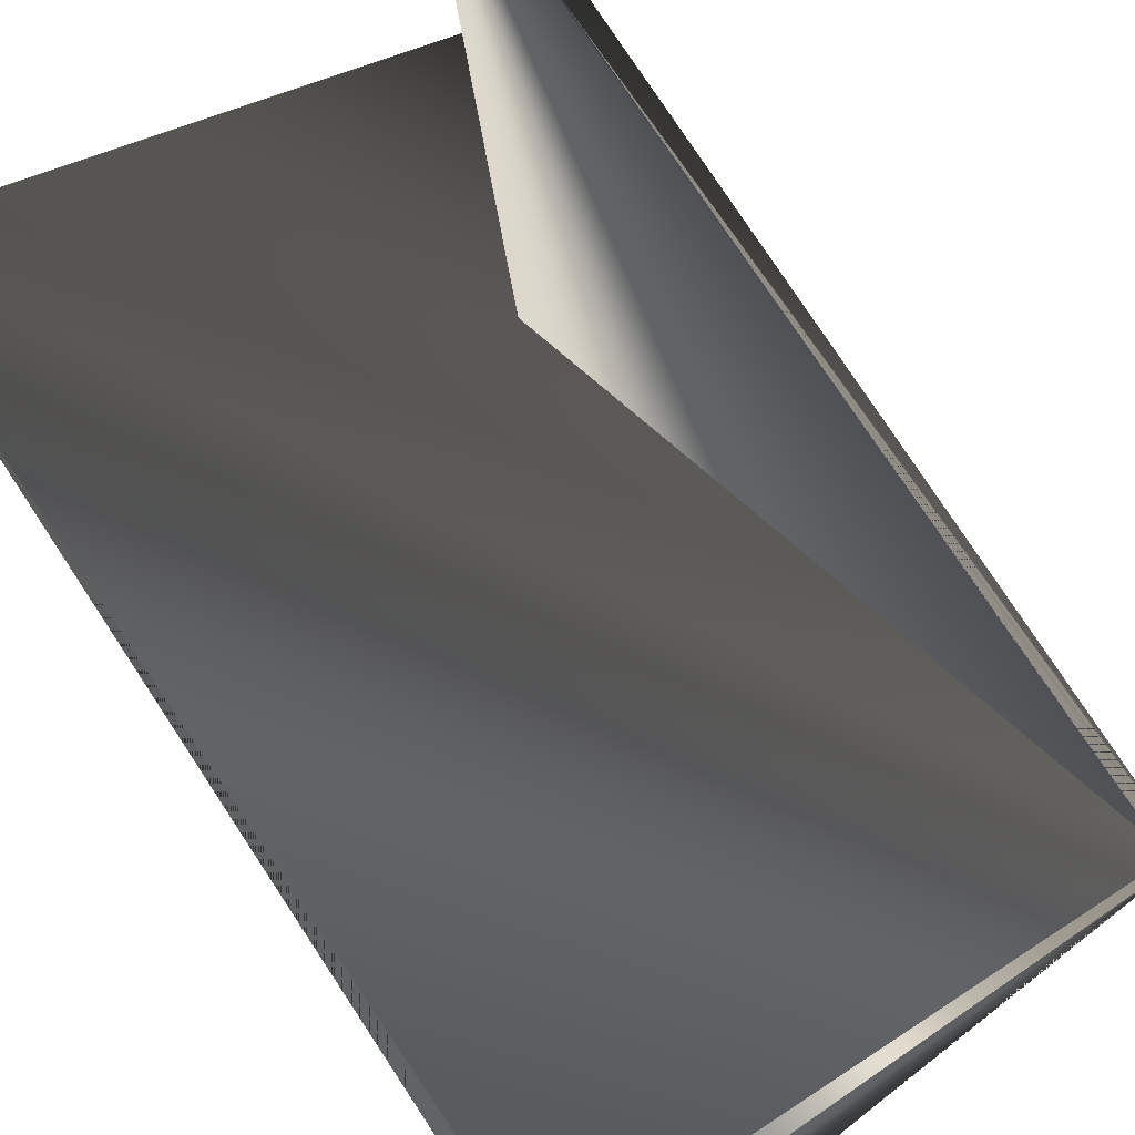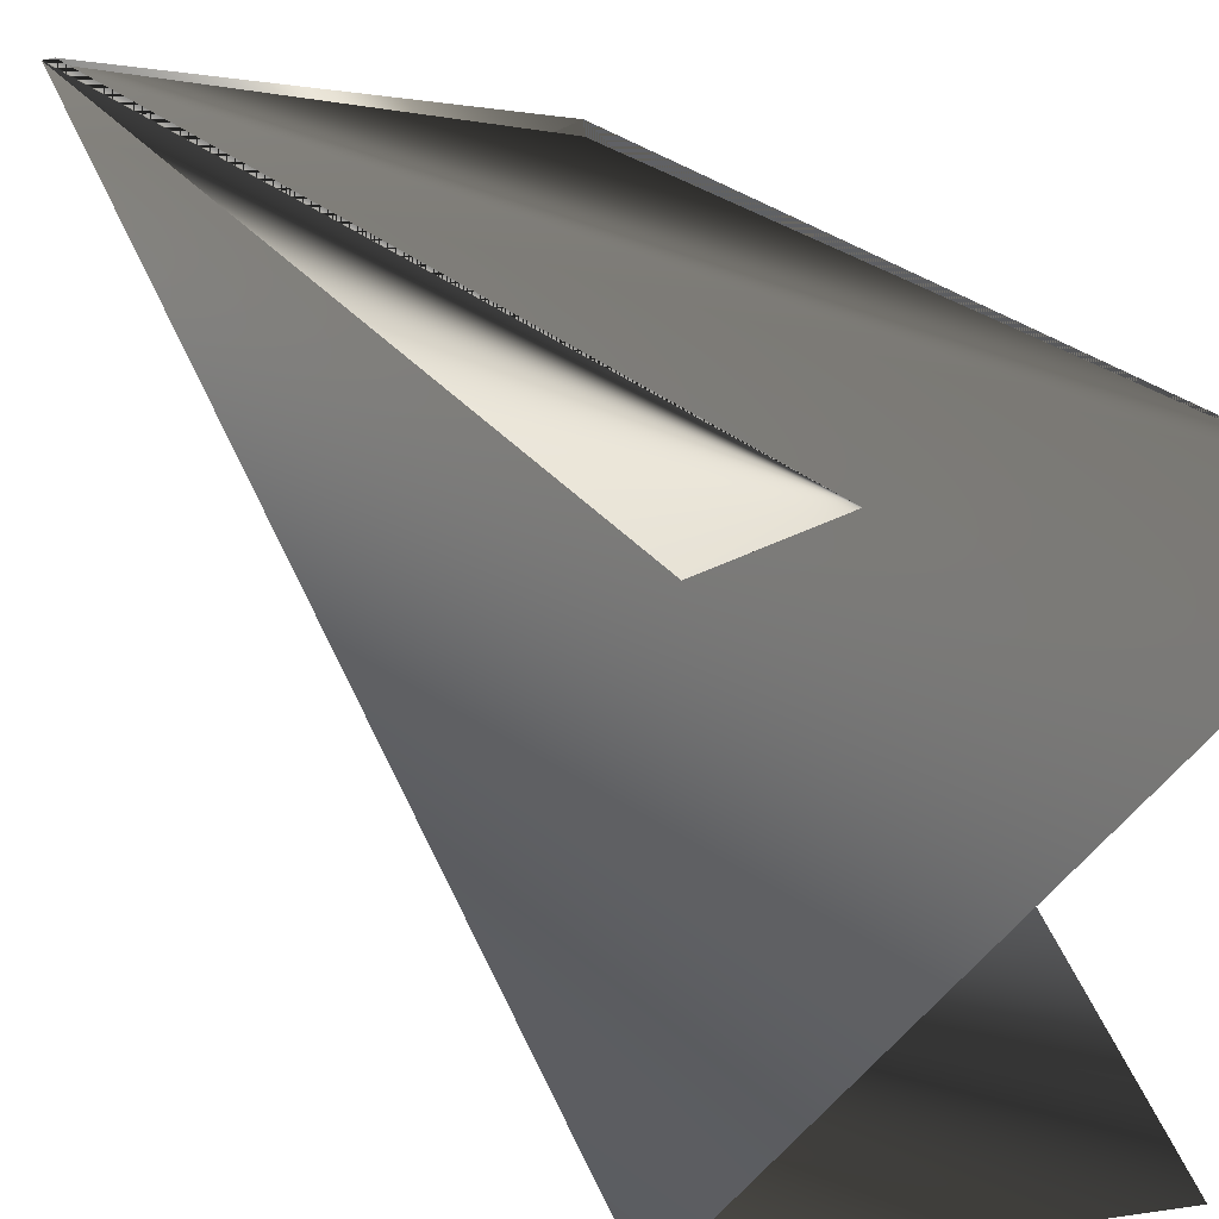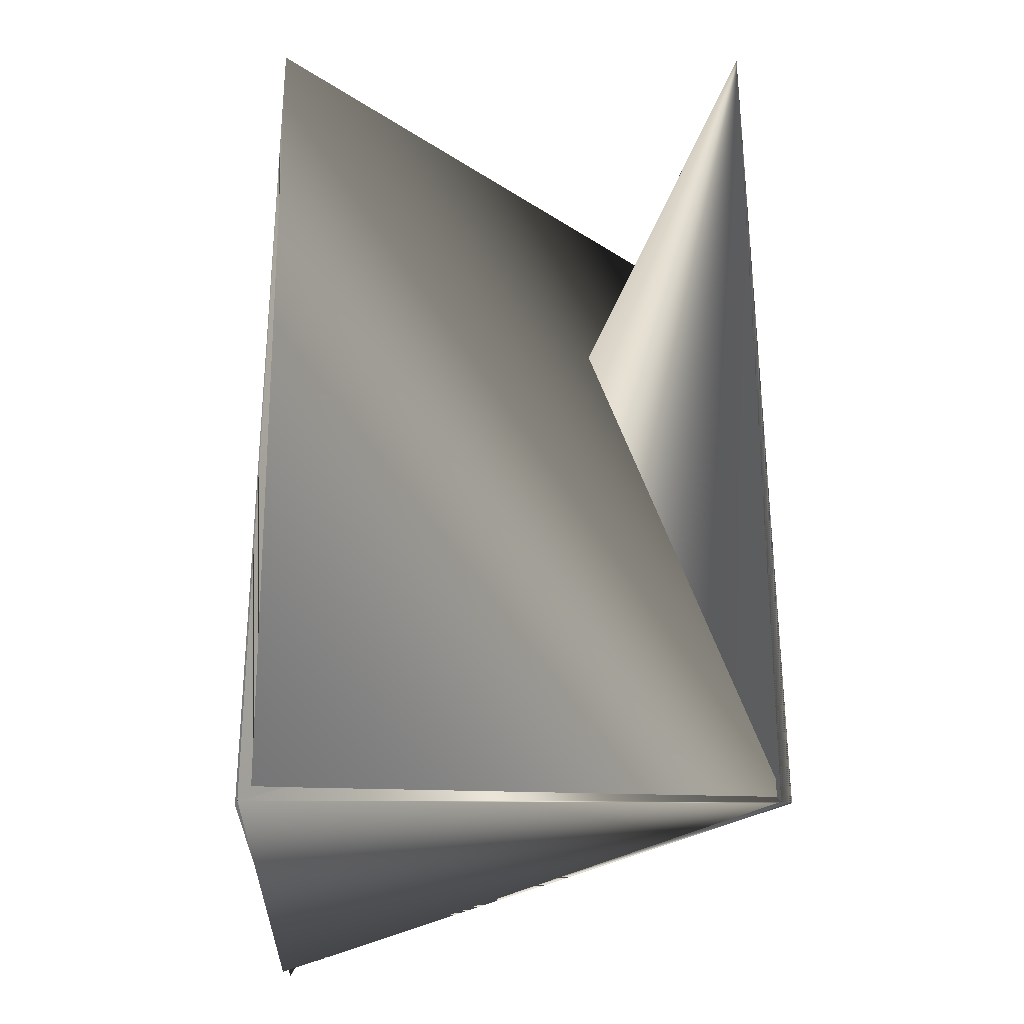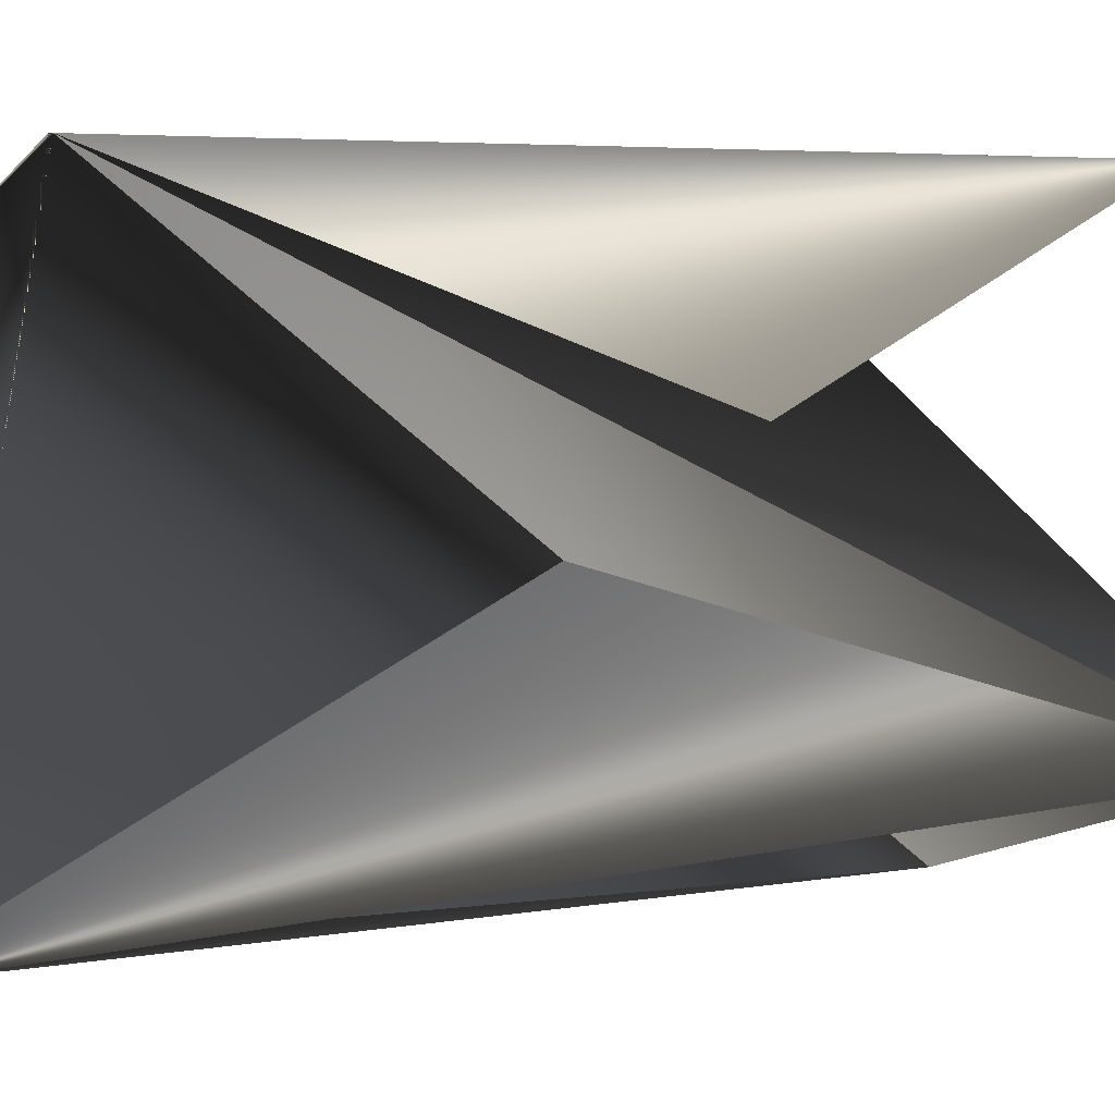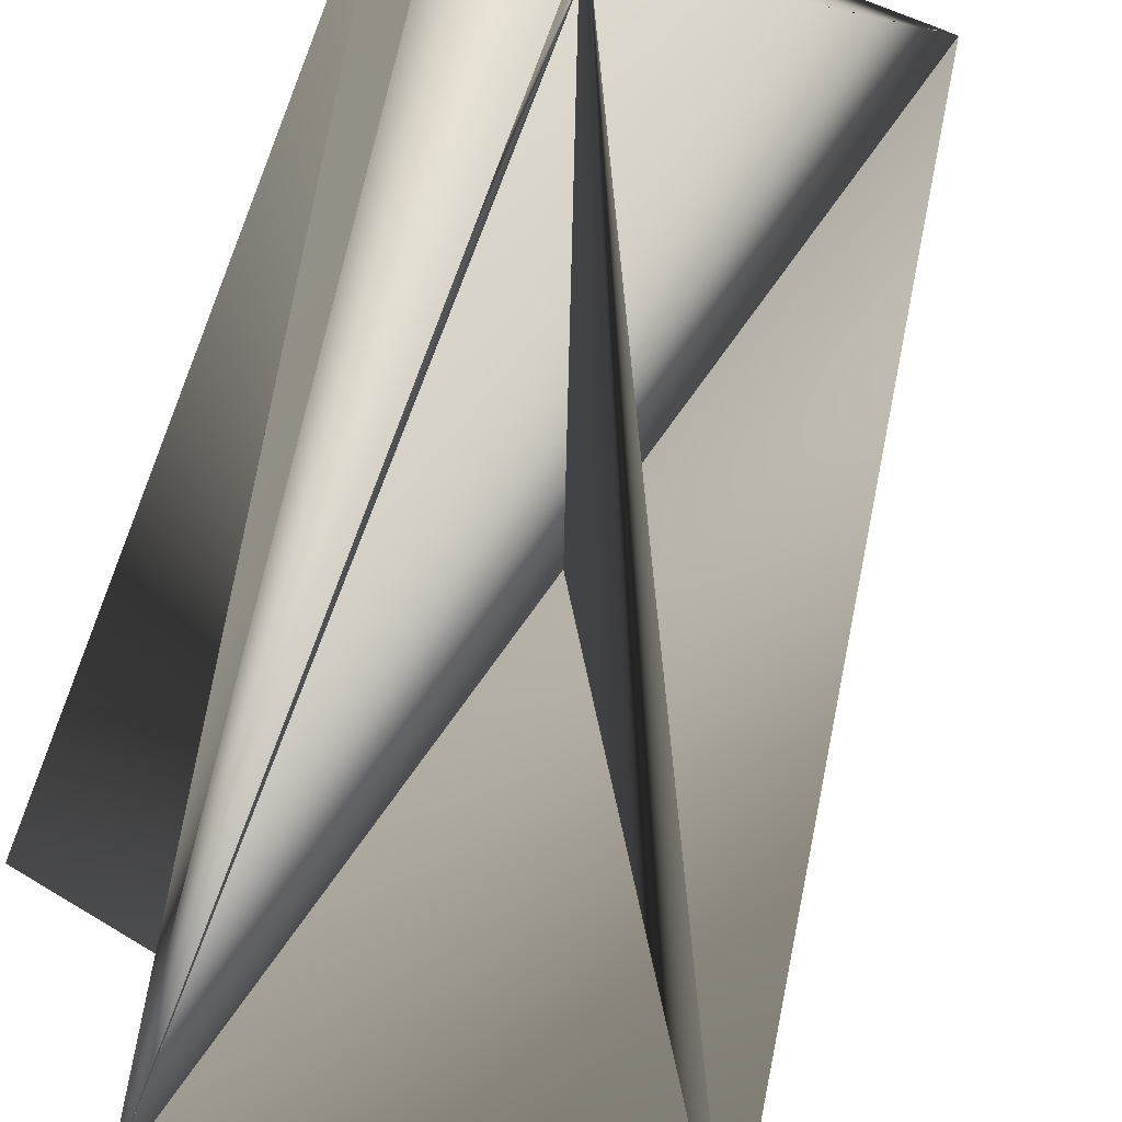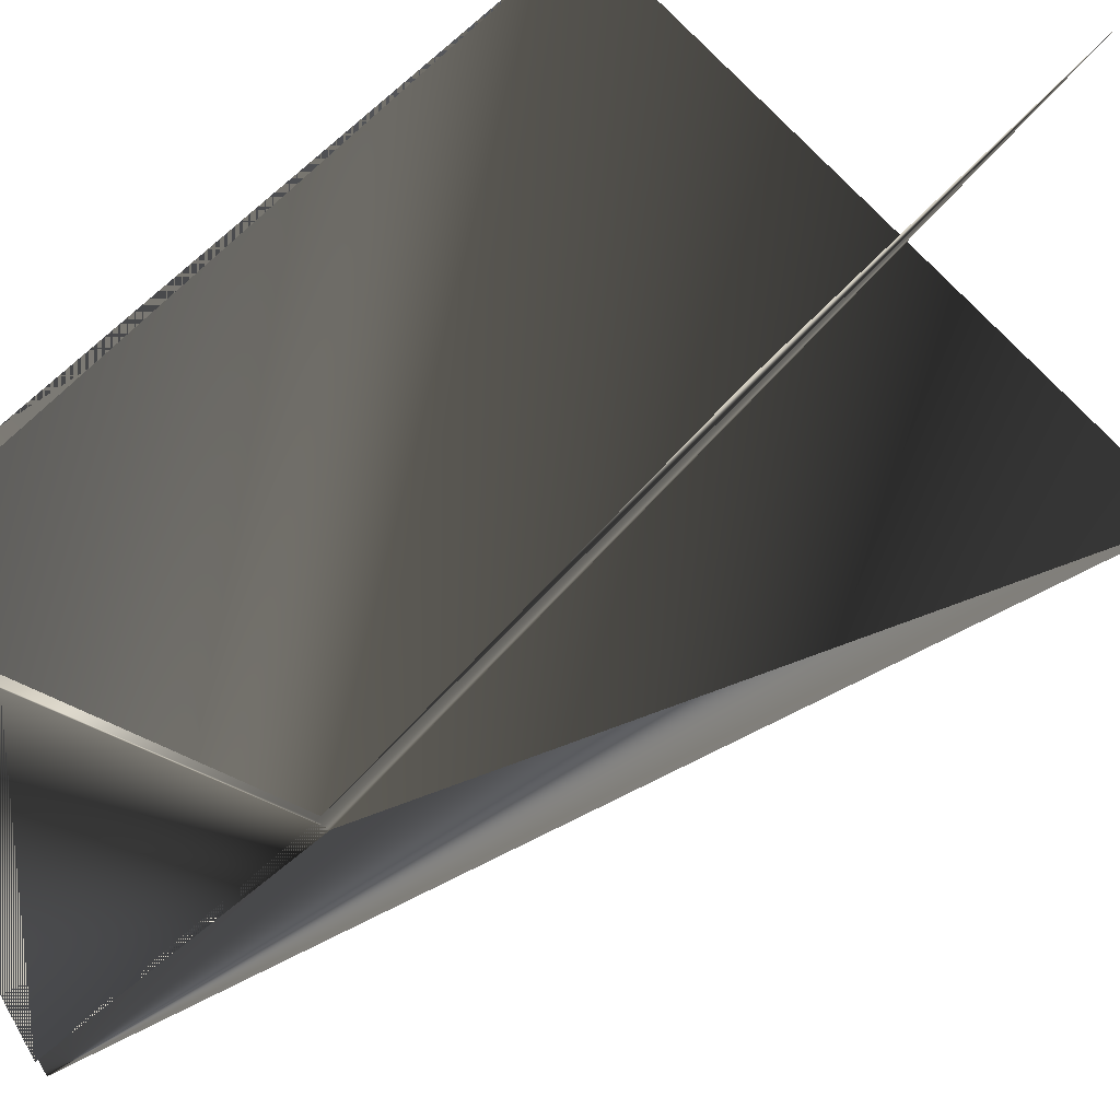
<metadata>
{"format":"obj","ext":"obj","renderer":"f3d","projection":"perspective","resolution":1024,"background":"white","views":[{"elev":73.3,"azim":146.6,"up":"+Y"},{"elev":27.3,"azim":-37.1,"up":"+Y"},{"elev":-30.2,"azim":162.5,"up":"+Z"},{"elev":6.2,"azim":-117.5,"up":"+Y"},{"elev":-74.0,"azim":158.4,"up":"+Y"},{"elev":50.5,"azim":-143.0,"up":"+Y"}]}
</metadata>
<code>
v 0.06123 0.0288 0.1588
v 0.06123 0.0288 0.3308
v -0.03128 0.05894 0.1588
v 0.03169 -0.05975 0.3308
v 0.03169 -0.05975 0.1588
v -0.05876 -0.02961 0.3308
v 0.06123 0.03087 0.1588
v -0.02923 0.05894 0.1588
v 0.03374 -0.05768 0.1588
v -0.03128 0.05687 0.3308
f 1 2 3
f 1 4 3
f 1 5 4
f 1 6 5
f 1 6 2
f 1 3 6
f 1 3 6
f 2 7 6
f 2 6 7
f 2 6 3
f 8 6 3
f 8 3 6
f 8 3 9
f 8 10 9
f 8 9 3
f 8 9 3
f 8 3 10
f 3 8 4
f 3 7 9
f 3 6 7
f 3 9 10
f 4 7 6
f 4 6 3
f 4 8 7
f 4 5 7
f 4 7 9
f 4 9 3
f 10 8 3
f 10 3 8
f 5 6 7
f 7 8 3
f 7 3 9
f 7 6 3
f 7 3 9

</code>
